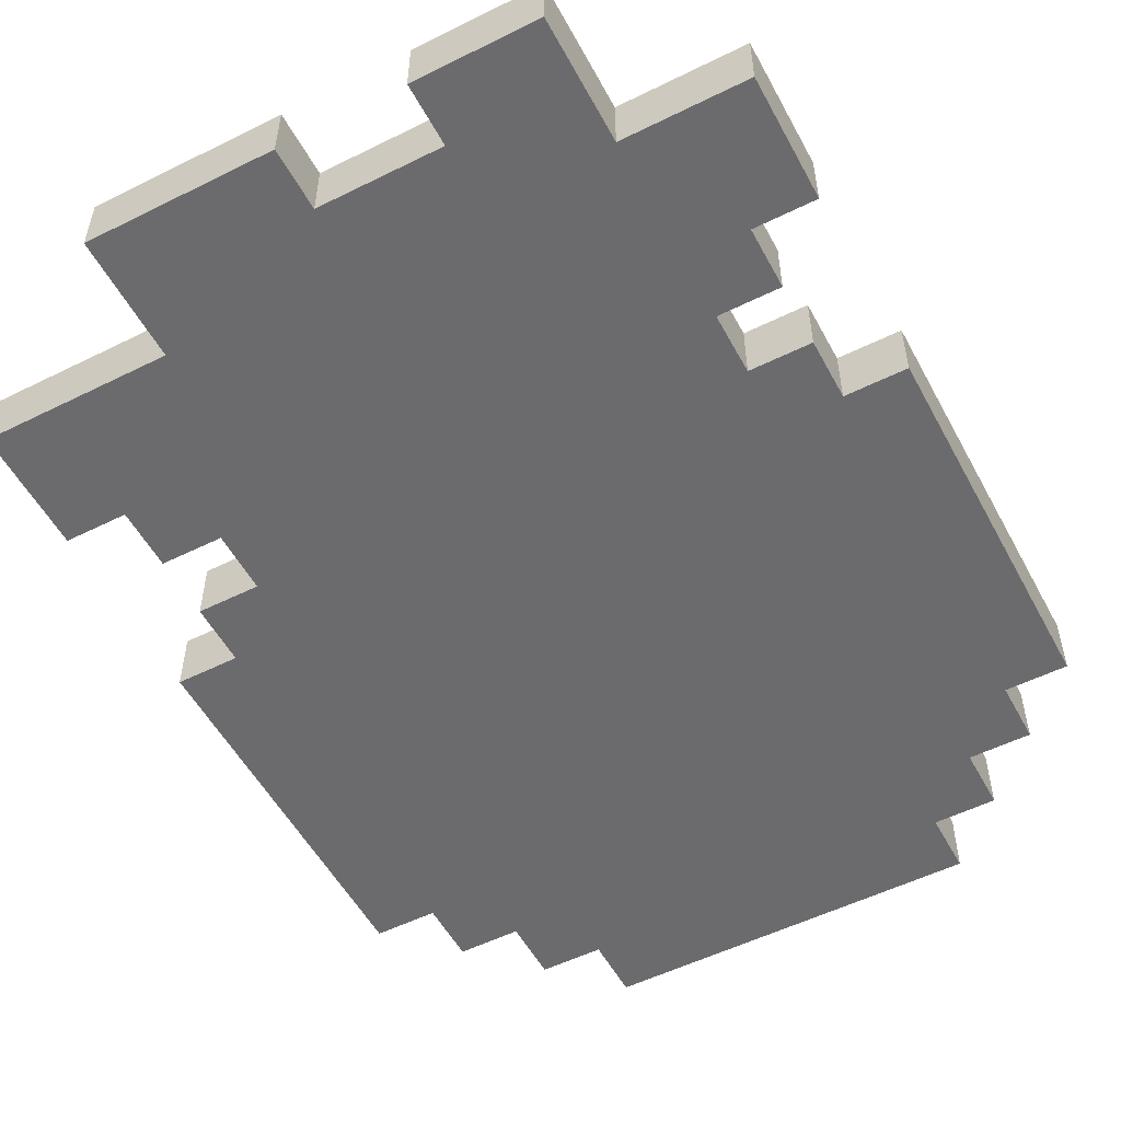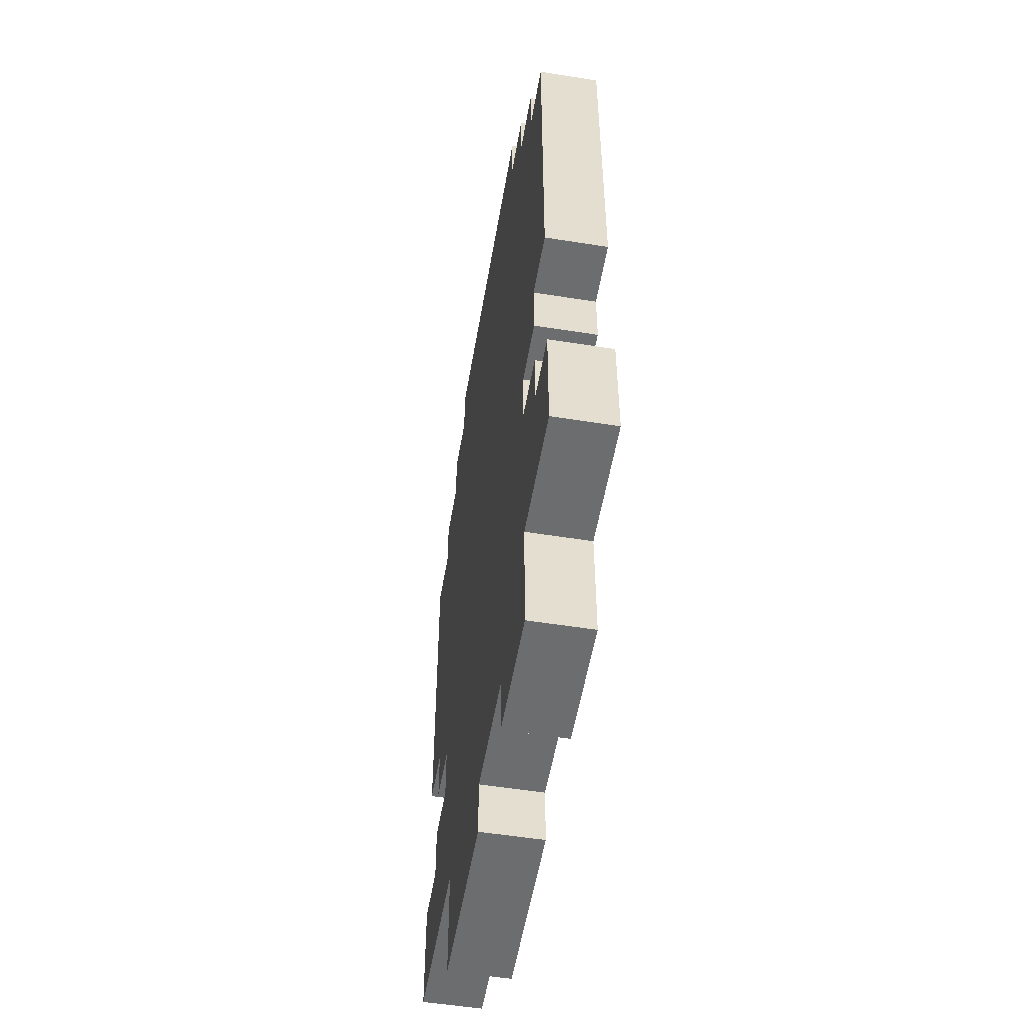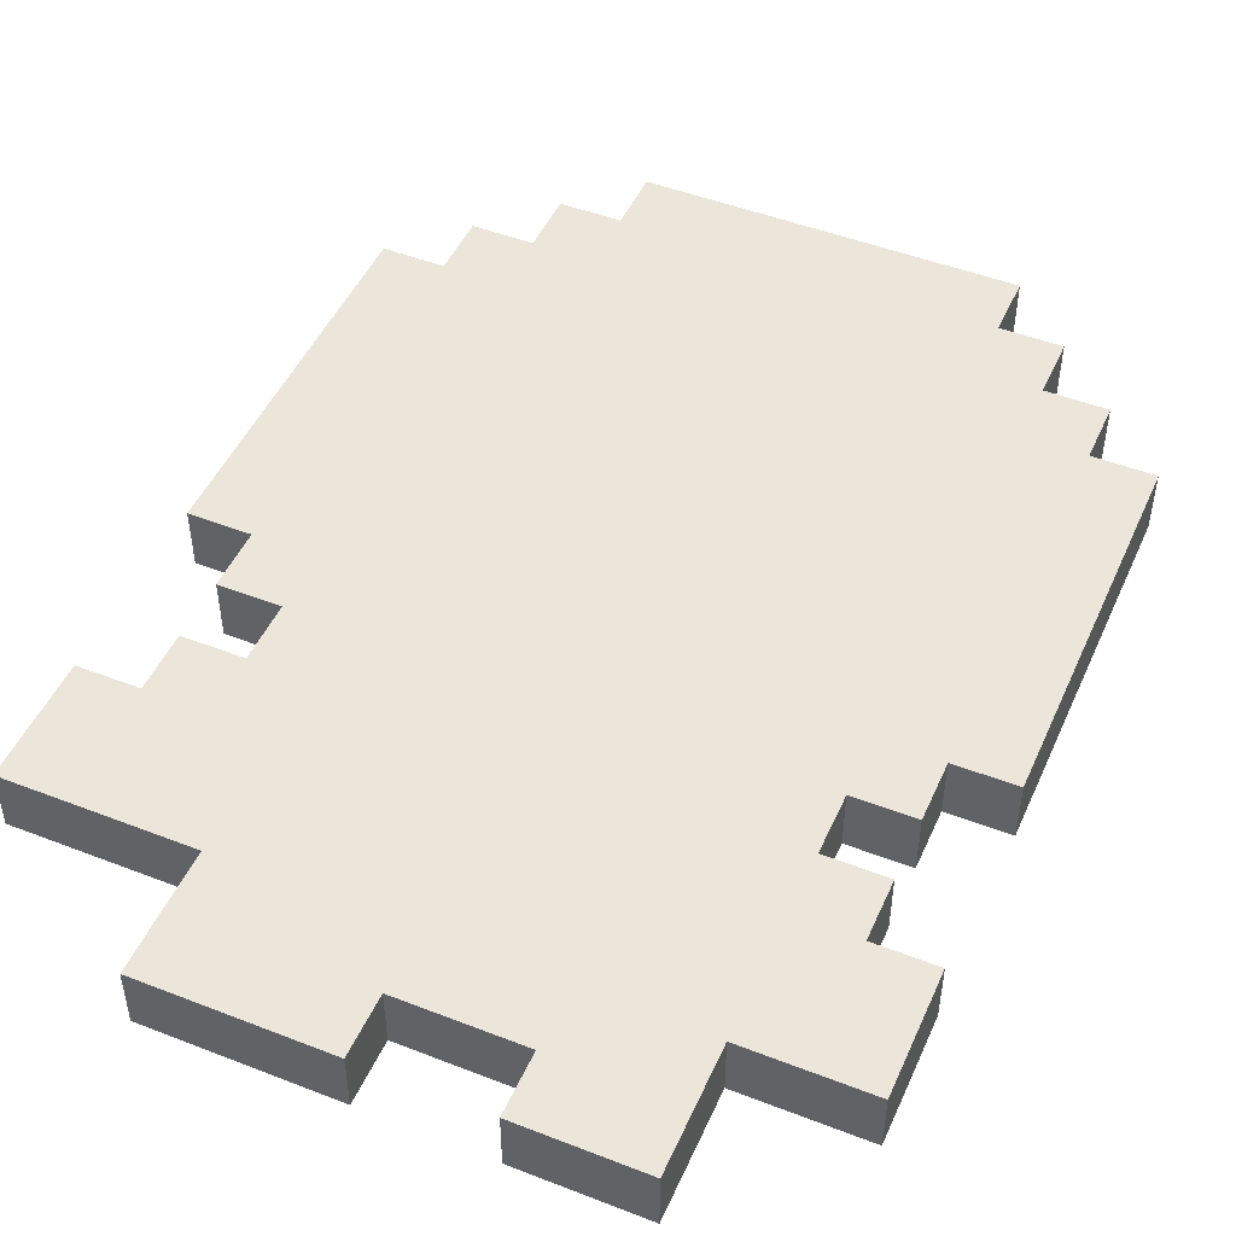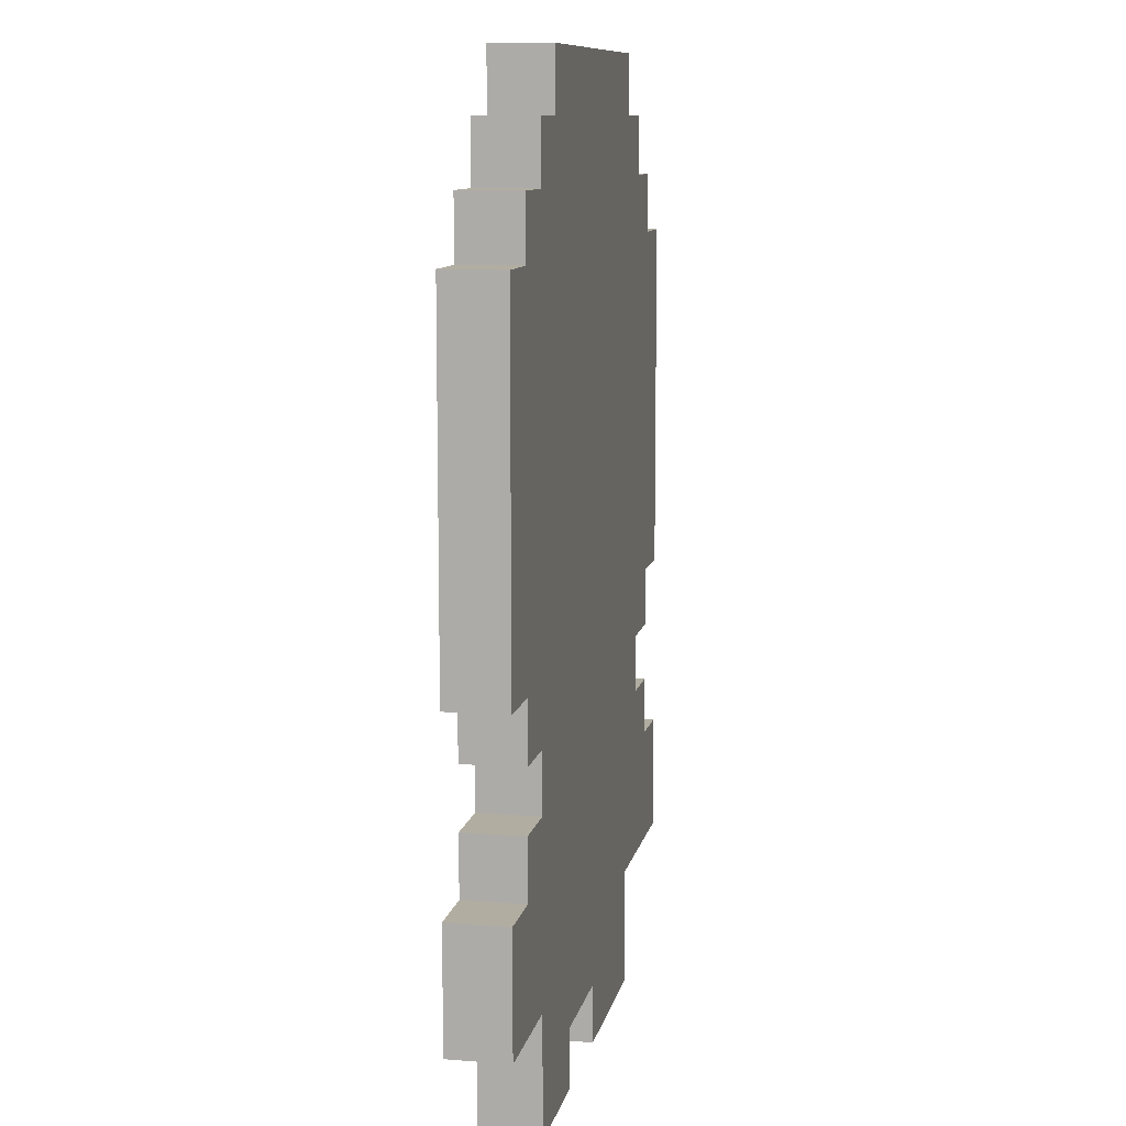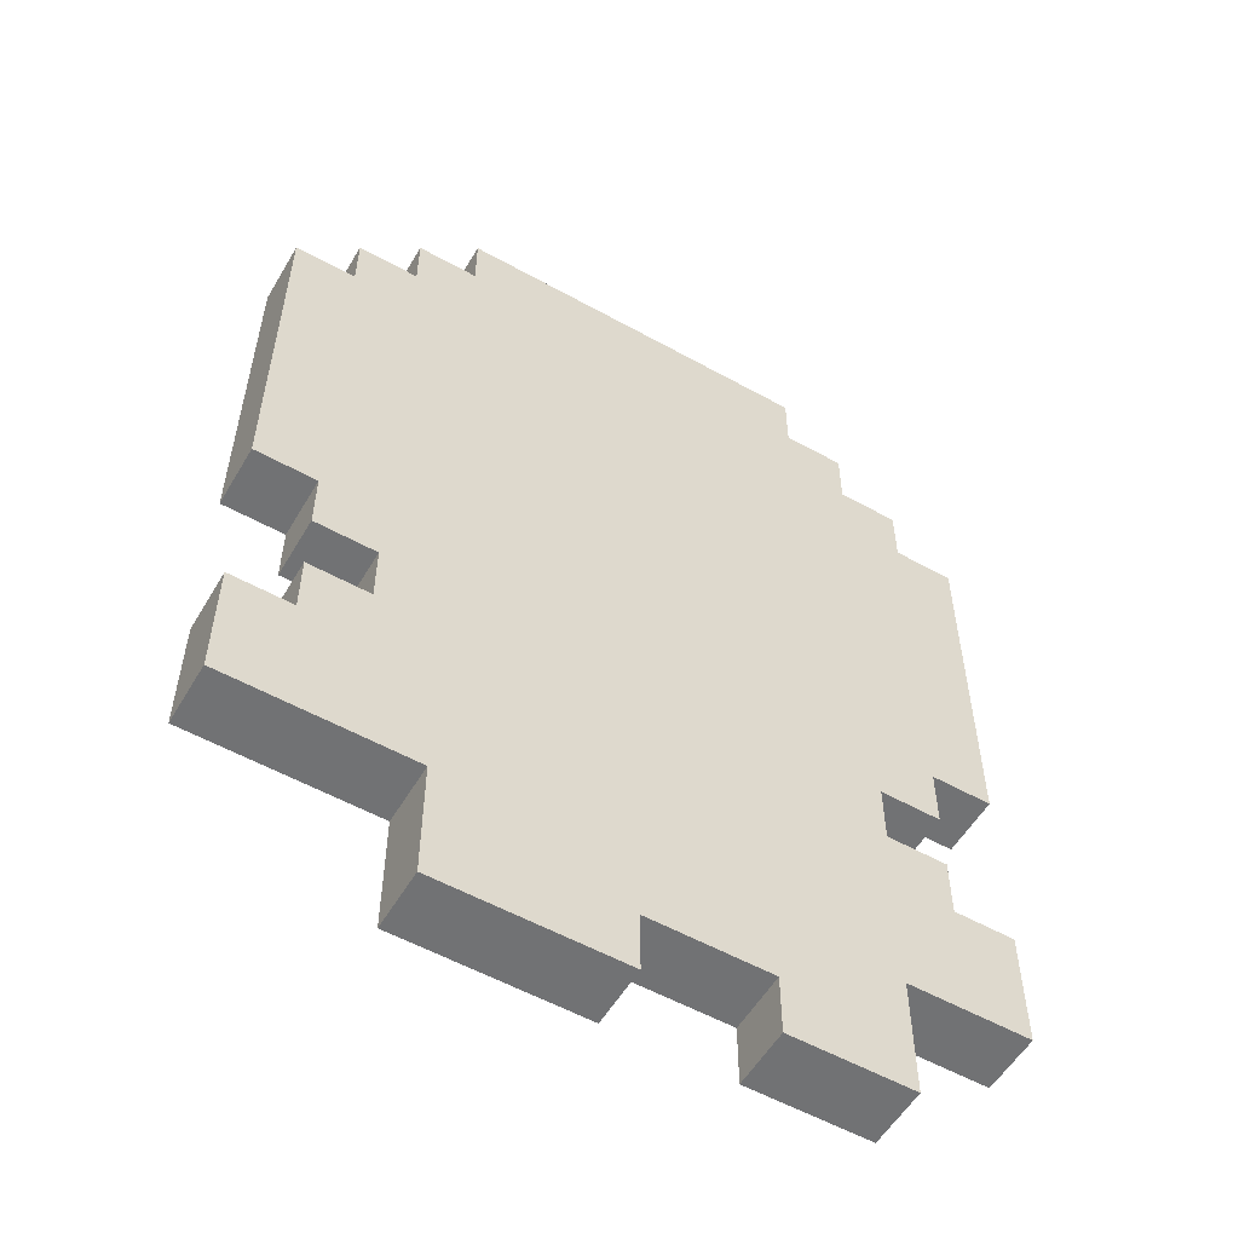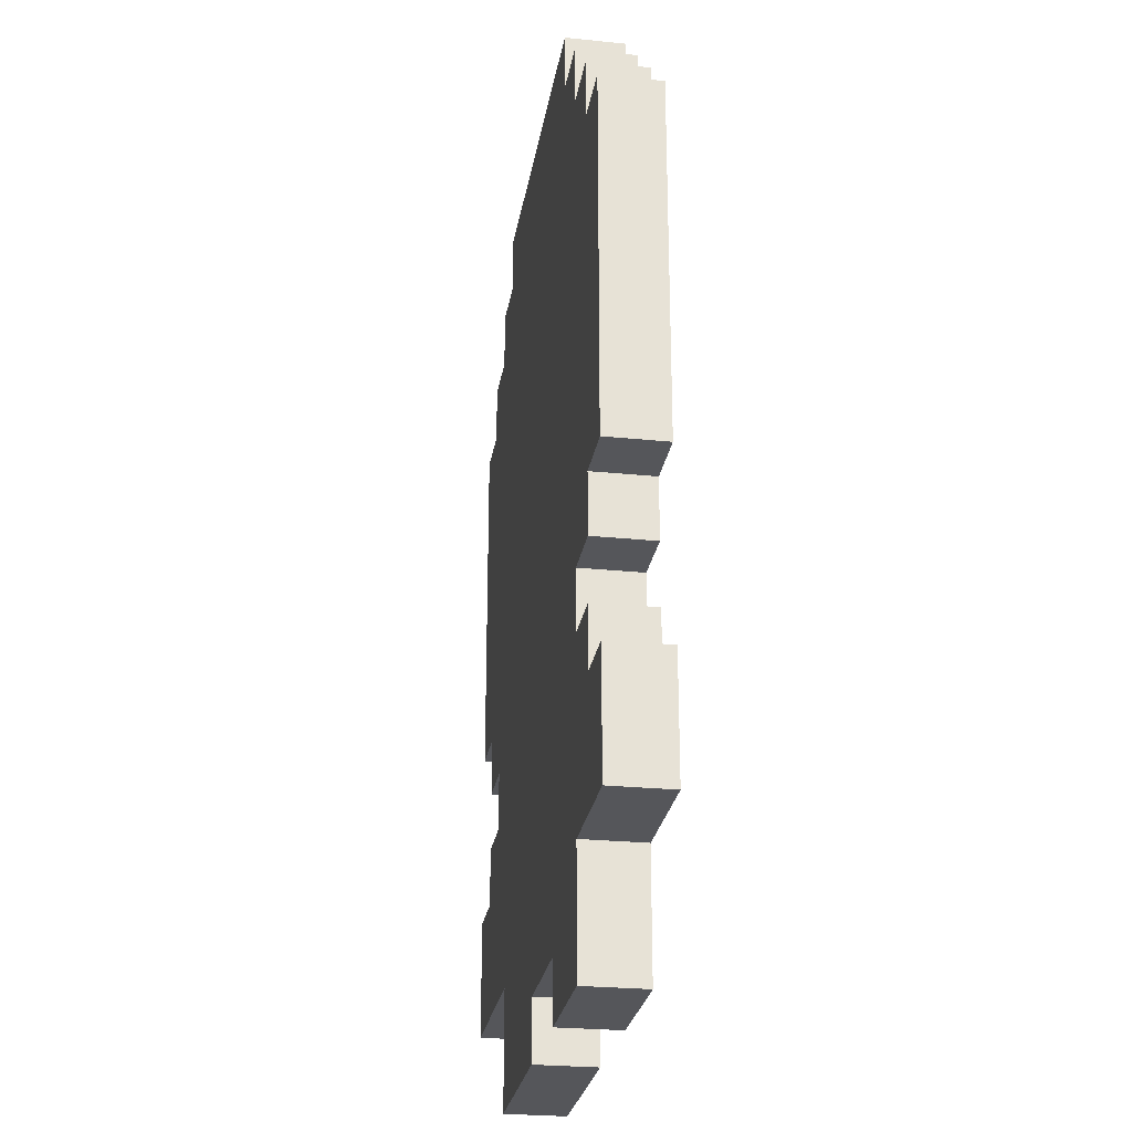
<metadata>
{"format":"obj","ext":"obj","renderer":"f3d","projection":"perspective","resolution":1024,"background":"white","views":[{"elev":-53.5,"azim":27.9,"up":"+Z"},{"elev":-53.9,"azim":80.4,"up":"+Y"},{"elev":48.2,"azim":23.5,"up":"+Z"},{"elev":10.4,"azim":101.4,"up":"+Y"},{"elev":-55.6,"azim":-30.3,"up":"+Y"},{"elev":-26.1,"azim":80.9,"up":"+Y"}]}
</metadata>
<code>
o
v -0.6 -0.6 0
v -0.6 -0.6 -0.1
v -0.6 -0.4 0
v -0.6 -0.4 -0.1
v -0.6 -0.1 0
v -0.6 -0.1 -0.1
v -0.6 0.5 0
v -0.6 0.5 -0.1
v -0.5 -0.4 0
v -0.5 -0.4 -0.1
v -0.5 -0.3 0
v -0.5 -0.3 -0.1
v -0.5 -0.2 0
v -0.5 -0.2 -0.1
v -0.5 -0.1 0
v -0.5 -0.1 -0.1
v -0.5 0.5 0
v -0.5 0.5 -0.1
v -0.5 0.6 0
v -0.5 0.6 -0.1
v -0.4 -0.3 0
v -0.4 -0.3 -0.1
v -0.4 -0.2 0
v -0.4 -0.2 -0.1
v -0.4 0.6 0
v -0.4 0.6 -0.1
v -0.4 0.7 0
v -0.4 0.7 -0.1
v -0.3 -0.8 0
v -0.3 -0.8 -0.1
v -0.3 -0.6 0
v -0.3 -0.6 -0.1
v -0.3 0.7 0
v -0.3 0.7 -0.1
v -0.3 0.8 0
v -0.3 0.8 -0.1
v 0.2 -0.8 0
v 0.2 -0.8 -0.1
v 0.2 -0.7 0
v 0.2 -0.7 -0.1
v -5.96e-08 -0.8 0
v -5.96e-08 -0.8 -0.1
v -5.96e-08 -0.7 0
v -5.96e-08 -0.7 -0.1
v 0.3 0.7 0
v 0.3 0.7 -0.1
v 0.3 0.8 0
v 0.3 0.8 -0.1
v 0.4 -0.8 0
v 0.4 -0.8 -0.1
v 0.4 -0.6 0
v 0.4 -0.6 -0.1
v 0.4 -0.3 0
v 0.4 -0.3 -0.1
v 0.4 -0.2 0
v 0.4 -0.2 -0.1
v 0.4 0.6 0
v 0.4 0.6 -0.1
v 0.4 0.7 0
v 0.4 0.7 -0.1
v 0.5 -0.4 0
v 0.5 -0.4 -0.1
v 0.5 -0.3 0
v 0.5 -0.3 -0.1
v 0.5 -0.2 0
v 0.5 -0.2 -0.1
v 0.5 -0.1 0
v 0.5 -0.1 -0.1
v 0.5 0.5 0
v 0.5 0.5 -0.1
v 0.5 0.6 0
v 0.5 0.6 -0.1
v 0.6 -0.6 0
v 0.6 -0.6 -0.1
v 0.6 -0.4 0
v 0.6 -0.4 -0.1
v 0.6 -0.1 0
v 0.6 -0.1 -0.1
v 0.6 0.5 0
v 0.6 0.5 -0.1
v -0.6 -0.6 0
v -0.6 -0.4 0
v -0.6 -0.1 0
v -0.6 0.5 0
v -0.5 -0.4 0
v -0.5 -0.3 0
v -0.5 -0.2 0
v -0.5 -0.1 0
v -0.5 0.5 0
v -0.5 0.6 0
v -0.4 -0.3 0
v -0.4 -0.2 0
v -0.4 0.6 0
v -0.4 0.7 0
v -0.3 -0.8 0
v -0.3 -0.6 0
v -0.3 0.7 0
v -0.3 0.8 0
v -5.96e-08 -0.8 0
v -5.96e-08 -0.7 0
v 0.2 -0.8 0
v 0.2 -0.7 0
v 0.3 0.7 0
v 0.3 0.8 0
v 0.4 -0.8 0
v 0.4 -0.6 0
v 0.4 -0.3 0
v 0.4 -0.2 0
v 0.4 0.6 0
v 0.4 0.7 0
v 0.5 -0.4 0
v 0.5 -0.3 0
v 0.5 -0.2 0
v 0.5 -0.1 0
v 0.5 0.5 0
v 0.5 0.6 0
v 0.6 -0.6 0
v 0.6 -0.4 0
v 0.6 -0.1 0
v 0.6 0.5 0
v -0.6 -0.6 -0.1
v -0.6 -0.4 -0.1
v -0.6 -0.1 -0.1
v -0.6 0.5 -0.1
v -0.5 -0.4 -0.1
v -0.5 -0.3 -0.1
v -0.5 -0.2 -0.1
v -0.5 -0.1 -0.1
v -0.5 0.5 -0.1
v -0.5 0.6 -0.1
v -0.4 -0.3 -0.1
v -0.4 -0.2 -0.1
v -0.4 0.6 -0.1
v -0.4 0.7 -0.1
v -0.3 -0.8 -0.1
v -0.3 -0.6 -0.1
v -0.3 0.7 -0.1
v -0.3 0.8 -0.1
v -5.96e-08 -0.8 -0.1
v -5.96e-08 -0.7 -0.1
v 0.2 -0.8 -0.1
v 0.2 -0.7 -0.1
v 0.3 0.7 -0.1
v 0.3 0.8 -0.1
v 0.4 -0.8 -0.1
v 0.4 -0.6 -0.1
v 0.4 -0.3 -0.1
v 0.4 -0.2 -0.1
v 0.4 0.6 -0.1
v 0.4 0.7 -0.1
v 0.5 -0.4 -0.1
v 0.5 -0.3 -0.1
v 0.5 -0.2 -0.1
v 0.5 -0.1 -0.1
v 0.5 0.5 -0.1
v 0.5 0.6 -0.1
v 0.6 -0.6 -0.1
v 0.6 -0.4 -0.1
v 0.6 -0.1 -0.1
v 0.6 0.5 -0.1
v -0.3 -0.8 0
v -5.96e-08 -0.8 0
v 0.2 -0.8 0
v 0.4 -0.8 0
v -0.3 -0.8 -0.1
v -5.96e-08 -0.8 -0.1
v 0.2 -0.8 -0.1
v 0.4 -0.8 -0.1
v -5.96e-08 -0.7 0
v 0.2 -0.7 0
v -5.96e-08 -0.7 -0.1
v 0.2 -0.7 -0.1
v -0.6 -0.6 0
v -0.3 -0.6 0
v 0.4 -0.6 0
v 0.6 -0.6 0
v -0.6 -0.6 -0.1
v -0.3 -0.6 -0.1
v 0.4 -0.6 -0.1
v 0.6 -0.6 -0.1
v -0.5 -0.2 0
v -0.4 -0.2 0
v 0.4 -0.2 0
v 0.5 -0.2 0
v -0.5 -0.2 -0.1
v -0.4 -0.2 -0.1
v 0.4 -0.2 -0.1
v 0.5 -0.2 -0.1
v -0.6 -0.1 0
v -0.5 -0.1 0
v 0.5 -0.1 0
v 0.6 -0.1 0
v -0.6 -0.1 -0.1
v -0.5 -0.1 -0.1
v 0.5 -0.1 -0.1
v 0.6 -0.1 -0.1
v -0.6 -0.4 0
v -0.5 -0.4 0
v 0.5 -0.4 0
v 0.6 -0.4 0
v -0.6 -0.4 -0.1
v -0.5 -0.4 -0.1
v 0.5 -0.4 -0.1
v 0.6 -0.4 -0.1
v -0.5 -0.3 0
v -0.4 -0.3 0
v 0.4 -0.3 0
v 0.5 -0.3 0
v -0.5 -0.3 -0.1
v -0.4 -0.3 -0.1
v 0.4 -0.3 -0.1
v 0.5 -0.3 -0.1
v -0.6 0.5 0
v -0.5 0.5 0
v 0.5 0.5 0
v 0.6 0.5 0
v -0.6 0.5 -0.1
v -0.5 0.5 -0.1
v 0.5 0.5 -0.1
v 0.6 0.5 -0.1
v -0.5 0.6 0
v -0.4 0.6 0
v 0.4 0.6 0
v 0.5 0.6 0
v -0.5 0.6 -0.1
v -0.4 0.6 -0.1
v 0.4 0.6 -0.1
v 0.5 0.6 -0.1
v -0.4 0.7 0
v -0.3 0.7 0
v 0.3 0.7 0
v 0.4 0.7 0
v -0.4 0.7 -0.1
v -0.3 0.7 -0.1
v 0.3 0.7 -0.1
v 0.4 0.7 -0.1
v -0.3 0.8 0
v 0.3 0.8 0
v -0.3 0.8 -0.1
v 0.3 0.8 -0.1
f 3 2 1
f 4 2 3
f 7 6 5
f 8 6 7
f 11 10 9
f 12 10 11
f 15 14 13
f 16 14 15
f 19 18 17
f 20 18 19
f 23 22 21
f 24 22 23
f 27 26 25
f 28 26 27
f 31 30 29
f 32 30 31
f 35 34 33
f 36 34 35
f 39 38 37
f 40 38 39
f 41 42 43
f 43 42 44
f 45 46 47
f 47 46 48
f 49 50 51
f 51 50 52
f 53 54 55
f 55 54 56
f 57 58 59
f 59 58 60
f 61 62 63
f 63 62 64
f 65 66 67
f 67 66 68
f 69 70 71
f 71 70 72
f 73 74 75
f 75 74 76
f 77 78 79
f 79 78 80
f 85 82 81
f 88 84 83
f 89 84 88
f 91 86 85
f 92 90 89
f 92 88 87
f 92 89 88
f 93 90 92
f 96 91 85
f 96 94 93
f 96 93 92
f 96 92 91
f 96 85 81
f 97 94 96
f 99 96 95
f 99 98 97
f 99 97 96
f 100 98 99
f 102 98 100
f 103 98 102
f 103 102 101
f 104 98 103
f 105 103 101
f 106 103 105
f 107 103 106
f 108 103 107
f 109 103 108
f 110 103 109
f 111 107 106
f 112 107 111
f 113 109 108
f 114 109 113
f 115 109 114
f 116 109 115
f 117 111 106
f 118 111 117
f 119 115 114
f 120 115 119
f 121 122 125
f 123 124 128
f 128 124 129
f 125 126 131
f 129 130 132
f 127 128 132
f 128 129 132
f 132 130 133
f 125 131 136
f 133 134 136
f 132 133 136
f 131 132 136
f 121 125 136
f 136 134 137
f 135 136 139
f 137 138 139
f 136 137 139
f 139 138 140
f 140 138 142
f 142 138 143
f 141 142 143
f 143 138 144
f 141 143 145
f 145 143 146
f 146 143 147
f 147 143 148
f 148 143 149
f 149 143 150
f 146 147 151
f 151 147 152
f 148 149 153
f 153 149 154
f 154 149 155
f 155 149 156
f 146 151 157
f 157 151 158
f 154 155 159
f 159 155 160
f 165 162 161
f 166 162 165
f 167 164 163
f 168 164 167
f 171 170 169
f 172 170 171
f 177 174 173
f 178 174 177
f 179 176 175
f 180 176 179
f 185 182 181
f 186 182 185
f 187 184 183
f 188 184 187
f 193 190 189
f 194 190 193
f 195 192 191
f 196 192 195
f 197 198 201
f 201 198 202
f 199 200 203
f 203 200 204
f 205 206 209
f 209 206 210
f 207 208 211
f 211 208 212
f 213 214 217
f 217 214 218
f 215 216 219
f 219 216 220
f 221 222 225
f 225 222 226
f 223 224 227
f 227 224 228
f 229 230 233
f 233 230 234
f 231 232 235
f 235 232 236
f 237 238 239
f 239 238 240

</code>
